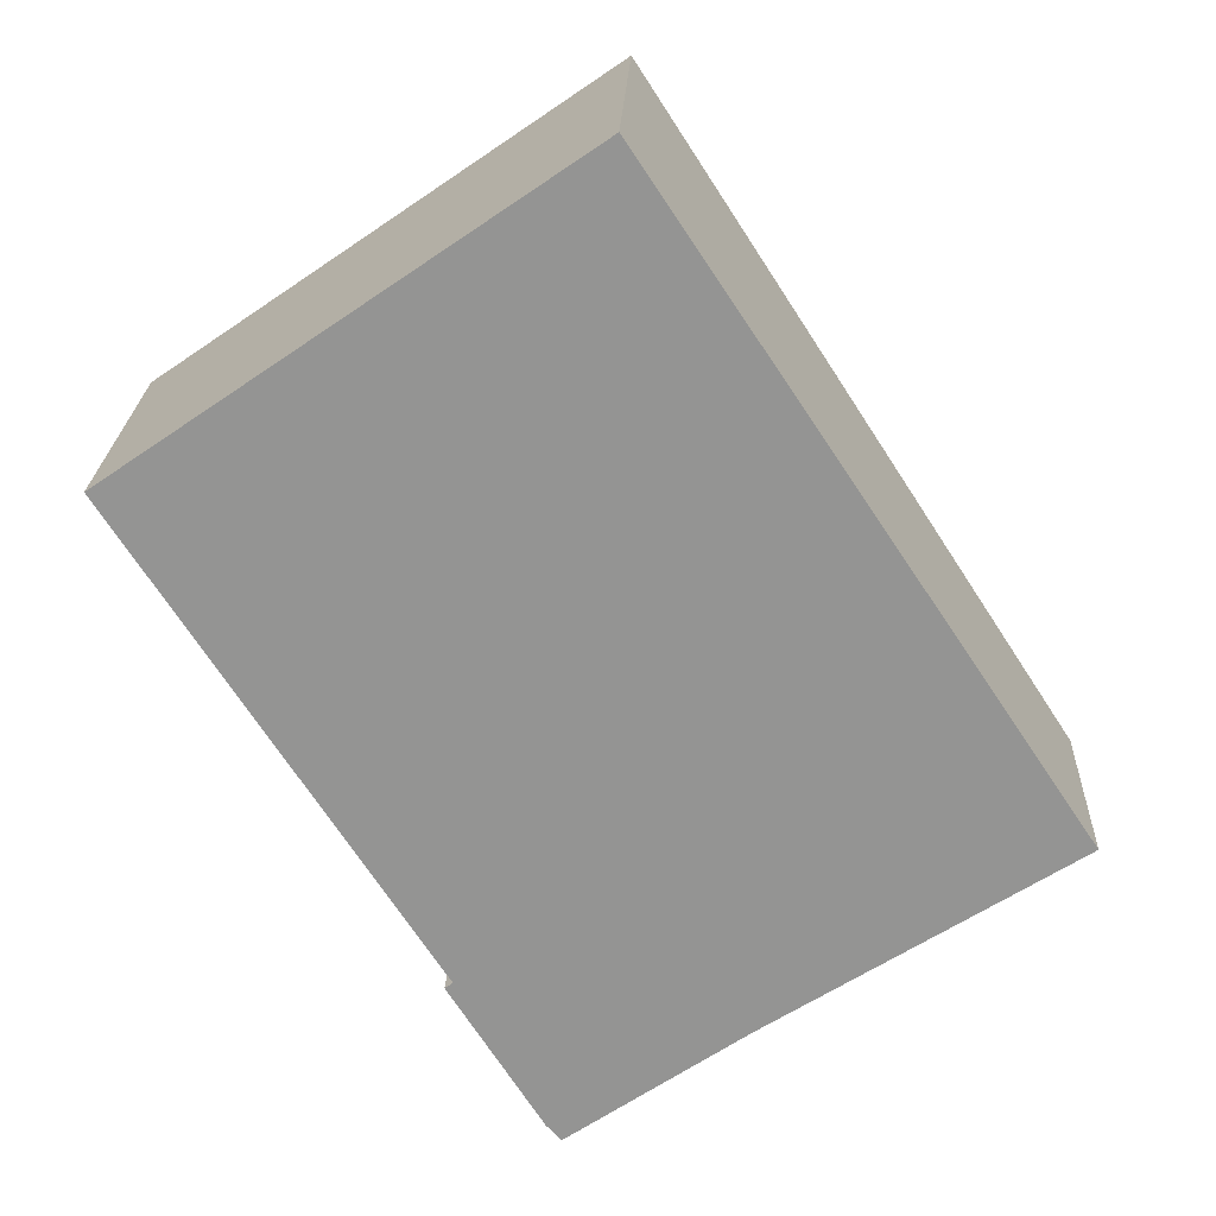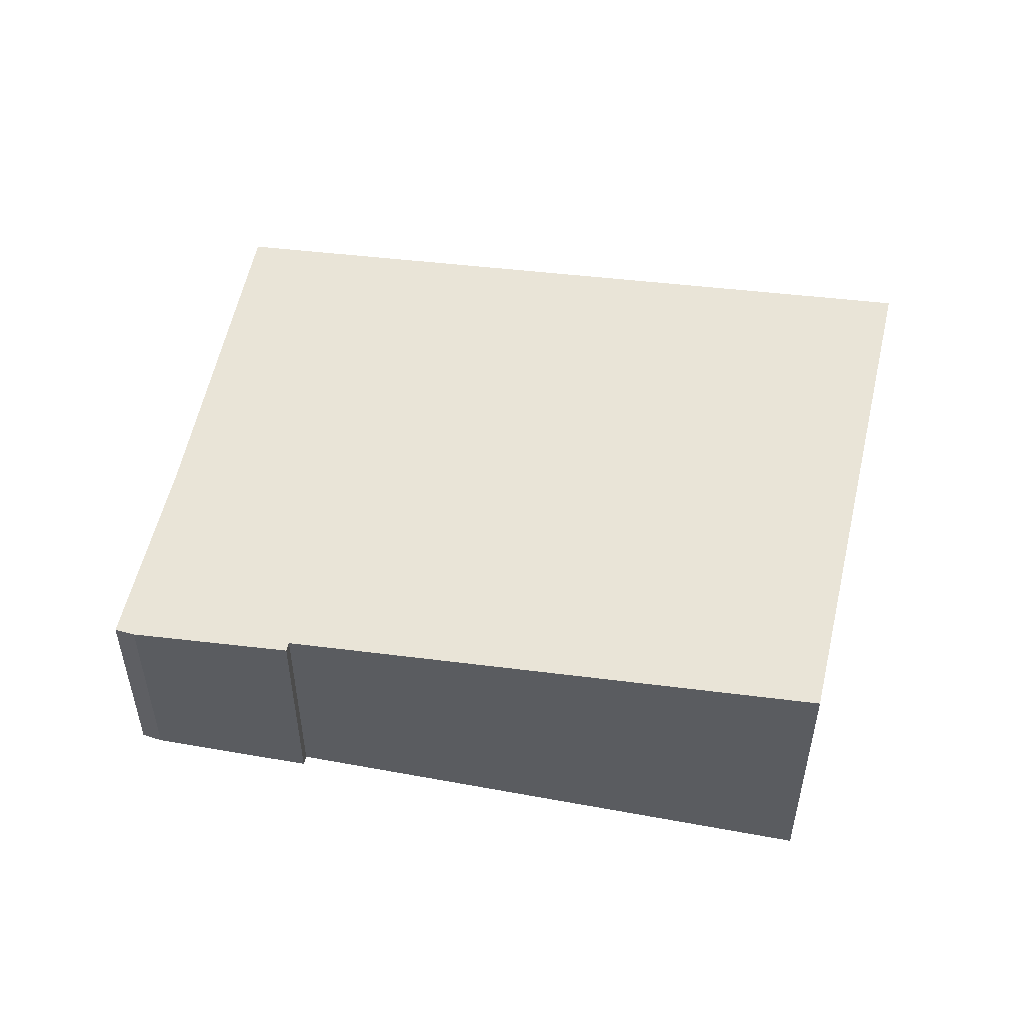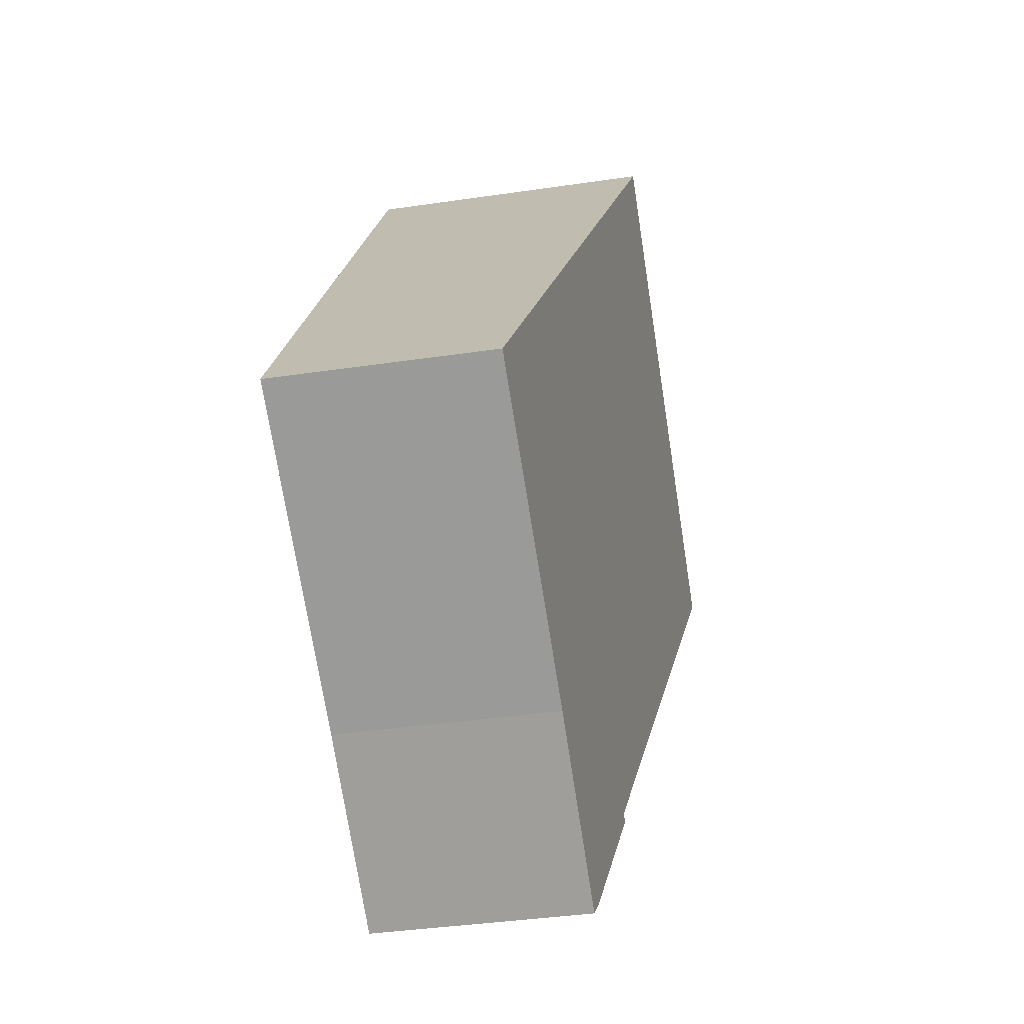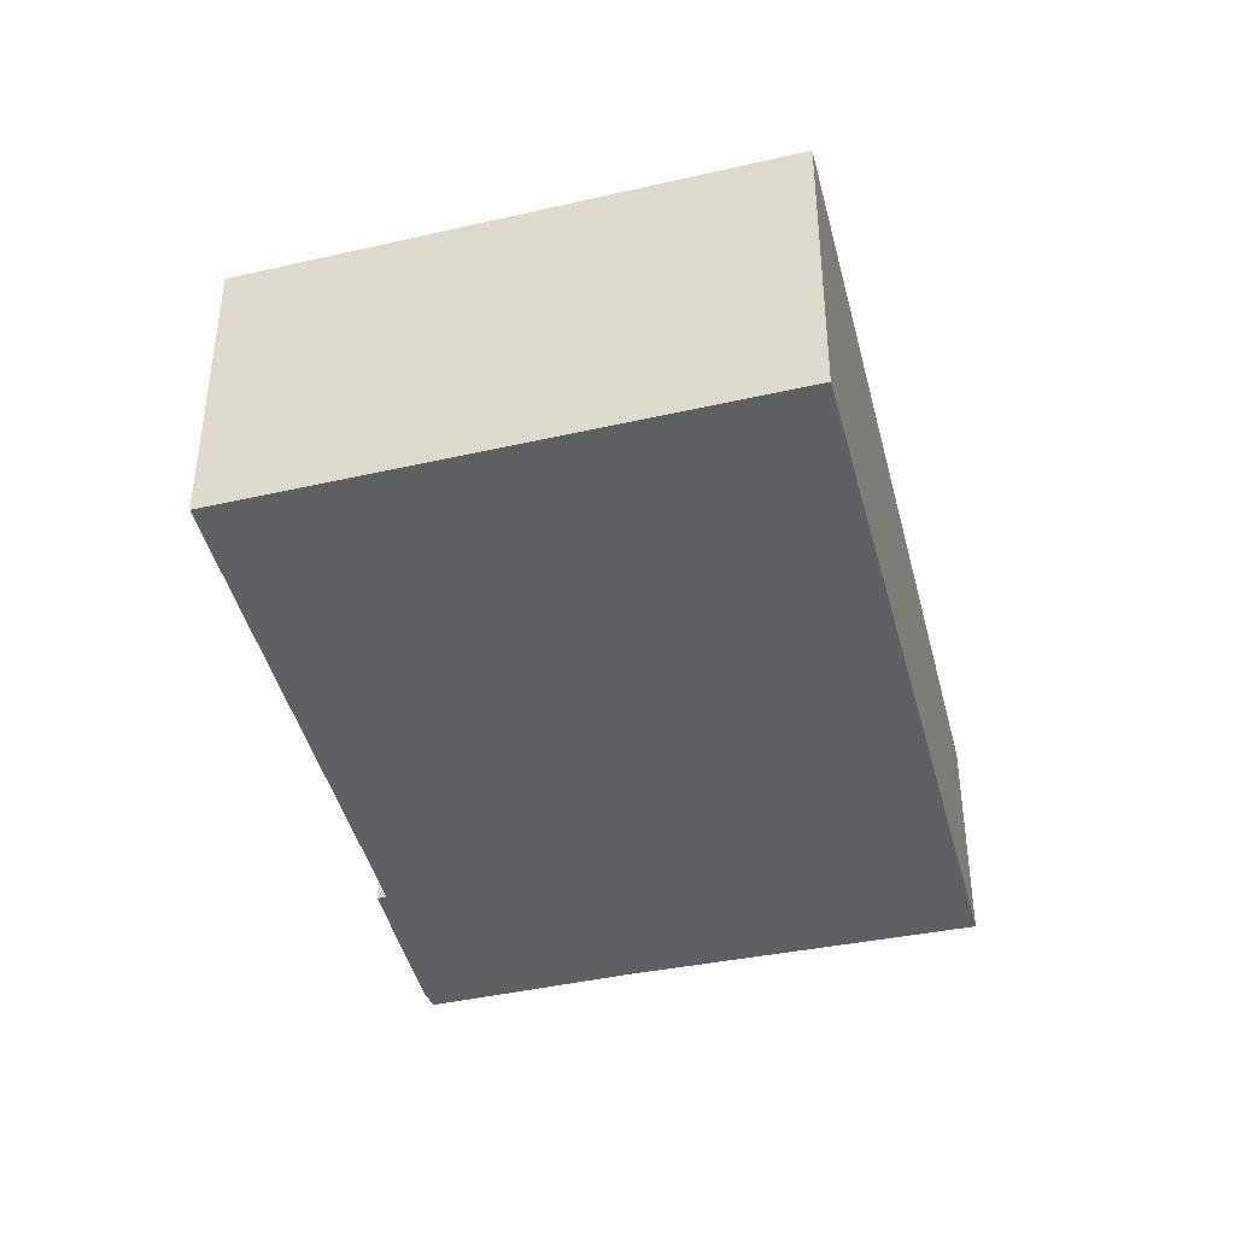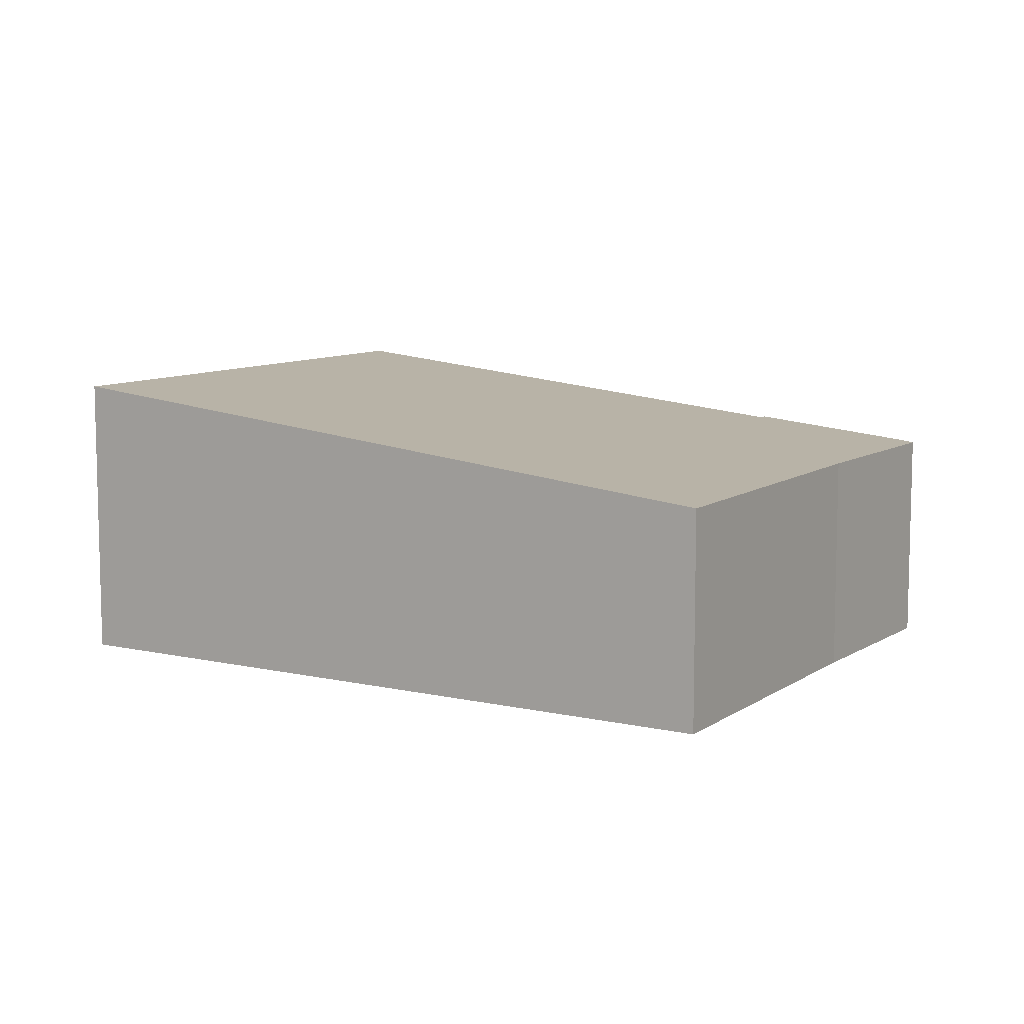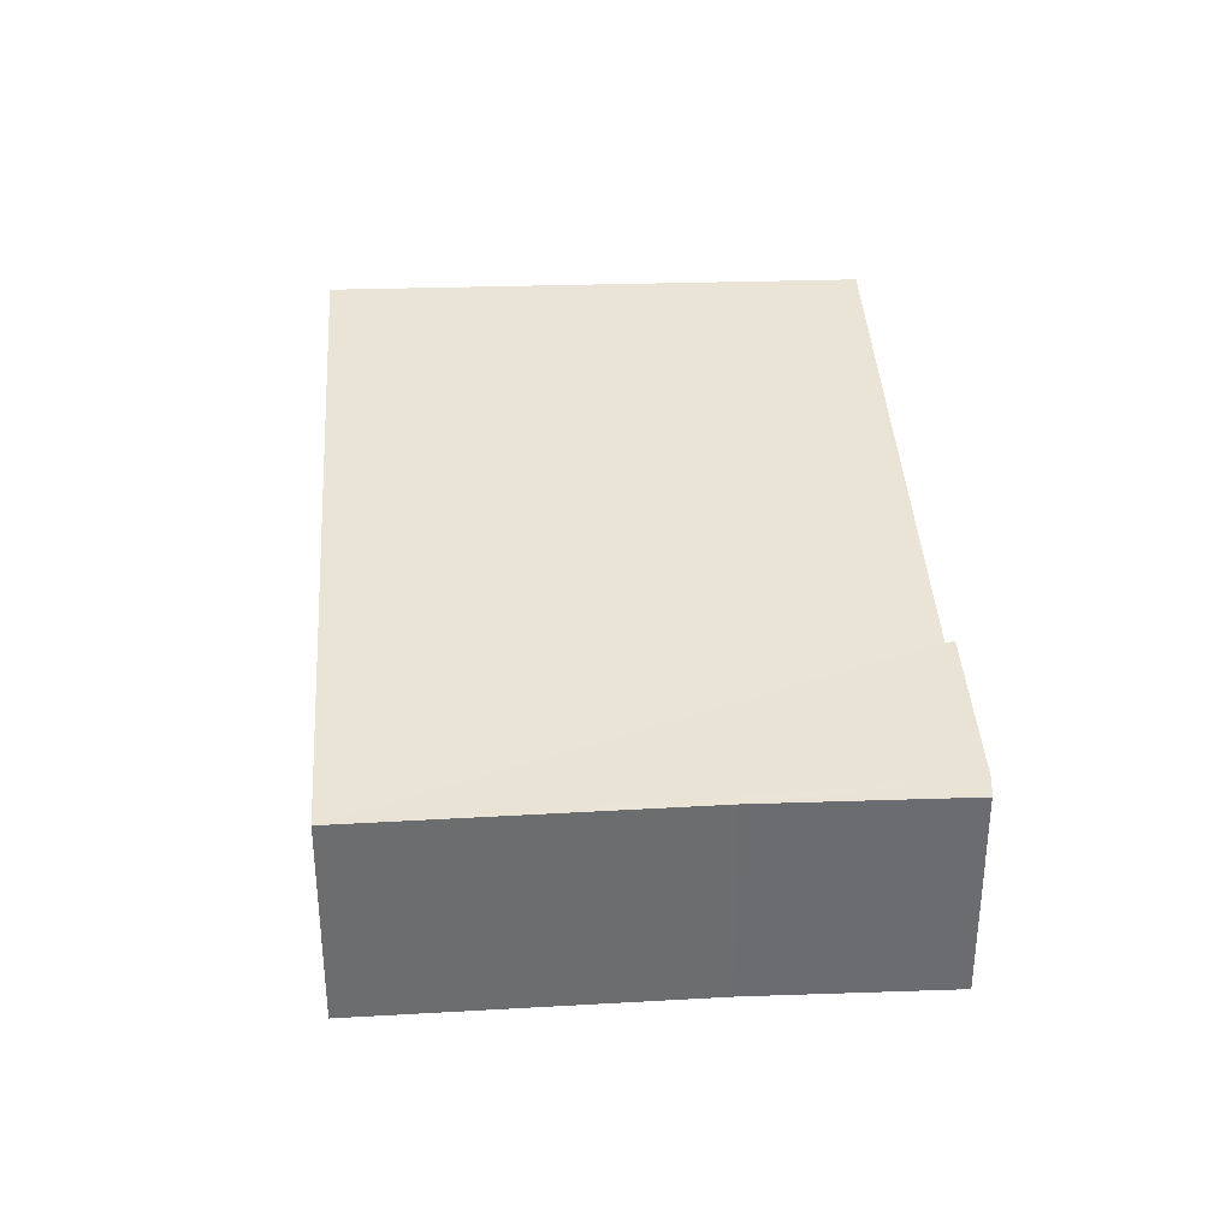
<metadata>
{"format":"obj","ext":"obj","renderer":"f3d","projection":"perspective","resolution":1024,"background":"white","views":[{"elev":22.7,"azim":2.3,"up":"+Z"},{"elev":54.1,"azim":-111.7,"up":"+Y"},{"elev":-37.9,"azim":100.7,"up":"+Z"},{"elev":-42.5,"azim":-19.3,"up":"+Y"},{"elev":9.3,"azim":87.8,"up":"+Y"},{"elev":36.5,"azim":142.9,"up":"+Y"}]}
</metadata>
<code>
v  7.207 4.765 4.979
v  4.825 3.864 -7.481
v  0 4.747 2.907e-16
v  13.94 3.562 -5.126
v  6.144 3.596 -9.857
v  9.167 3.568 -8.201
v  6.373 3.562 -10.12
v  4.7 3.864 -7.571
v  4.7 4.636e-16 -7.571
v  6.144 6.036e-16 -9.857
v  0 0 0
v  4.825 4.581e-16 -7.481
v  6.373 6.197e-16 -10.12
v  7.207 -3.049e-16 4.979
v  13.94 3.139e-16 -5.126
v  9.167 5.022e-16 -8.201
g defaultobject
f 1 2 3
f 2 1 4
f 2 4 5
f 5 4 6
f 5 6 7
f 5 8 2
f 5 9 8
f 9 5 10
f 2 11 3
f 11 2 12
f 7 10 5
f 10 7 13
f 9 2 8
f 2 9 12
f 3 14 1
f 14 3 11
f 14 4 1
f 4 14 15
f 4 16 6
f 16 4 15
f 16 7 6
f 7 16 13
f 11 15 14
f 15 11 12
f 15 12 9
f 15 9 10
f 15 10 16
f 16 10 13

</code>
